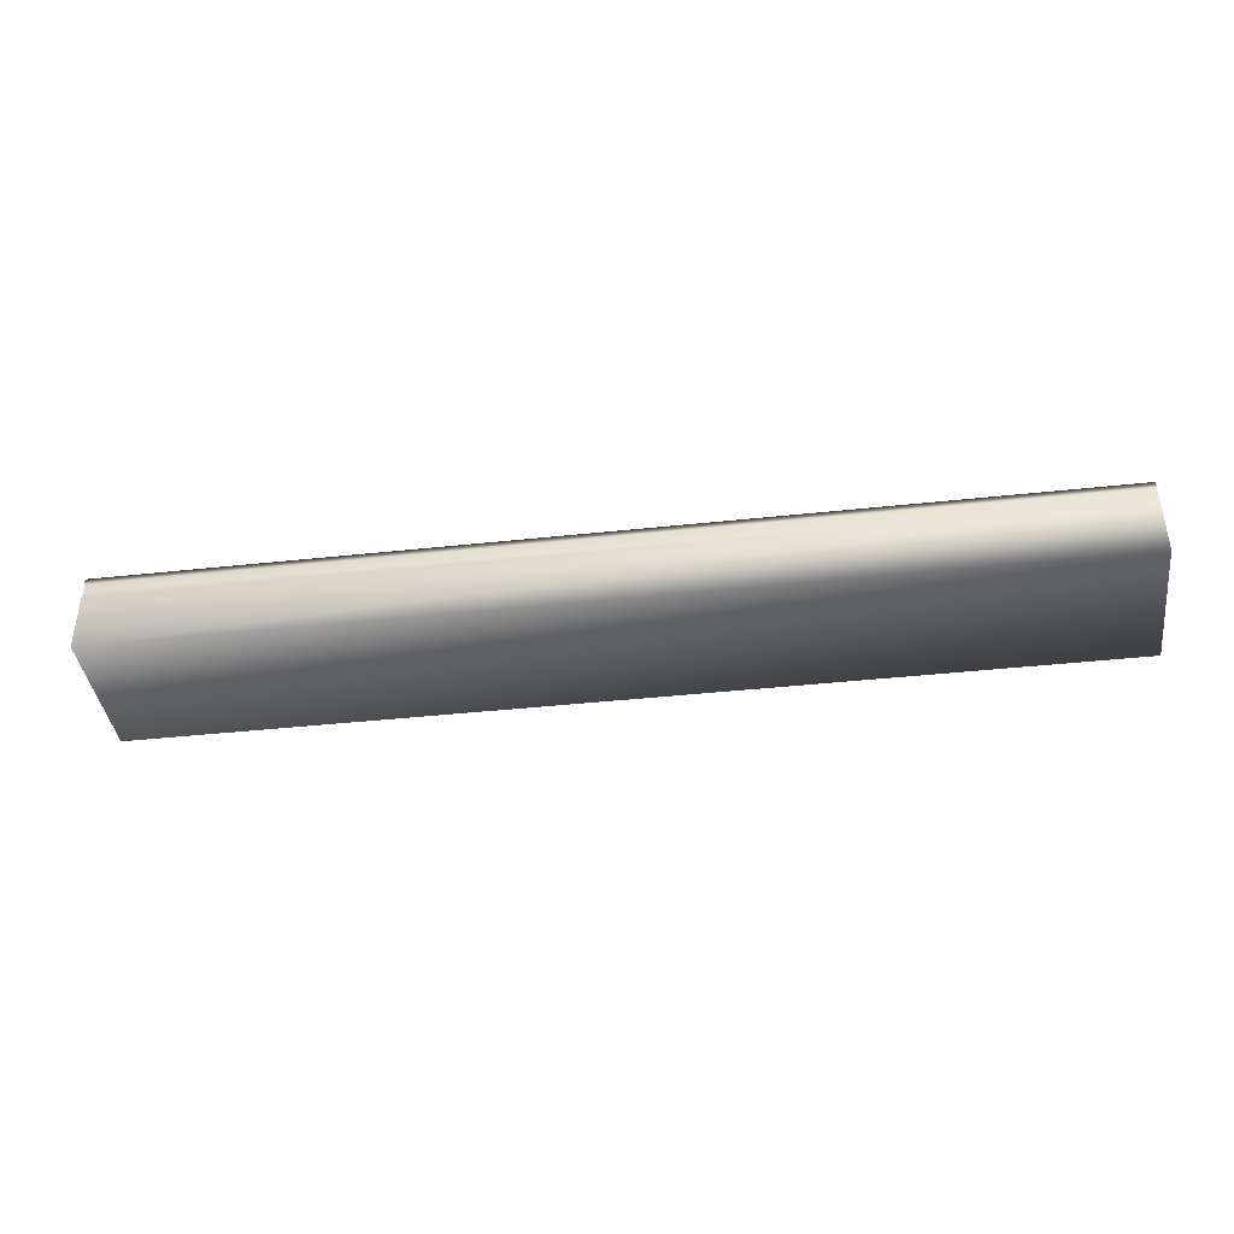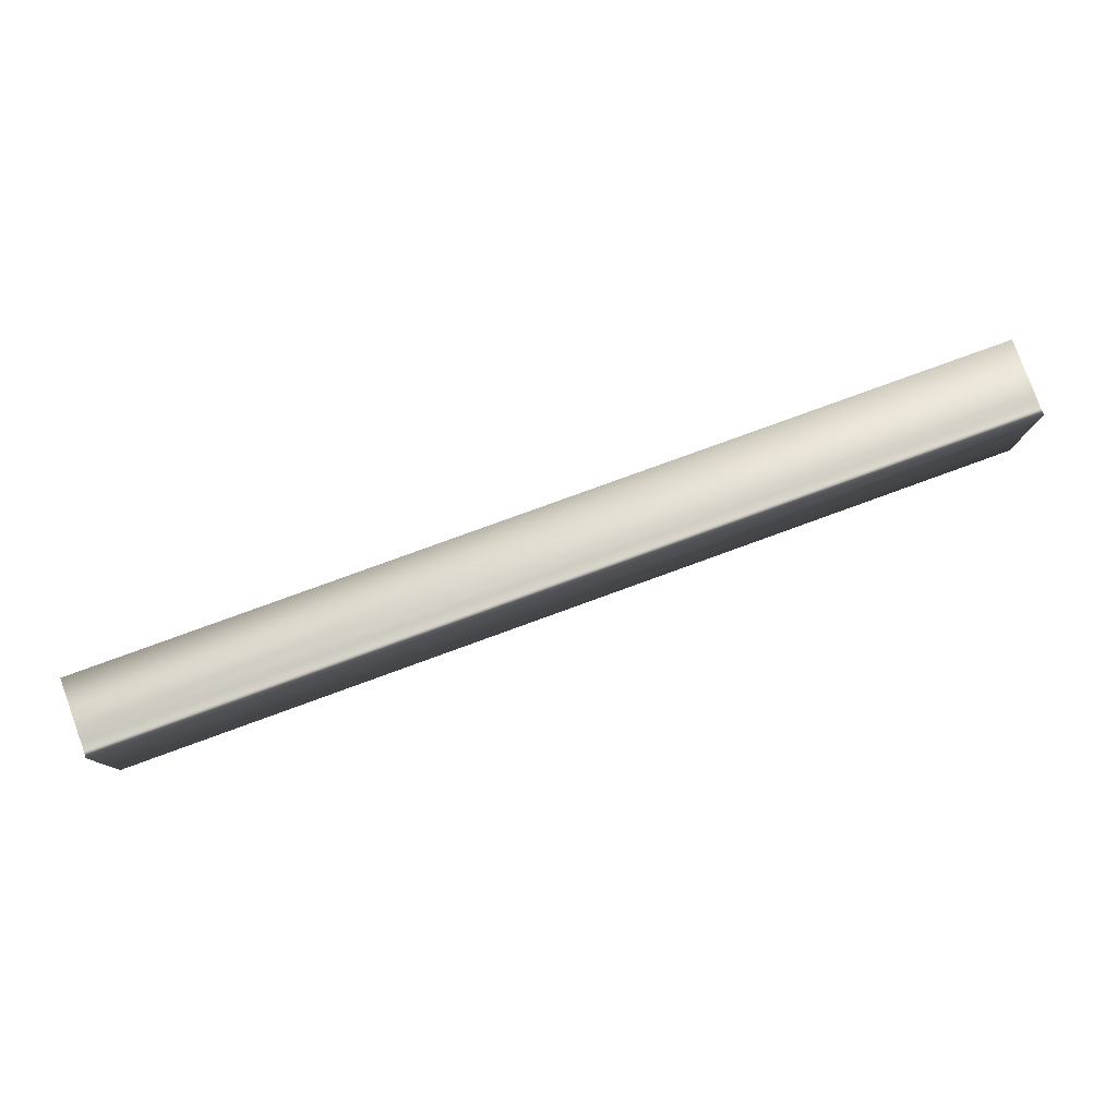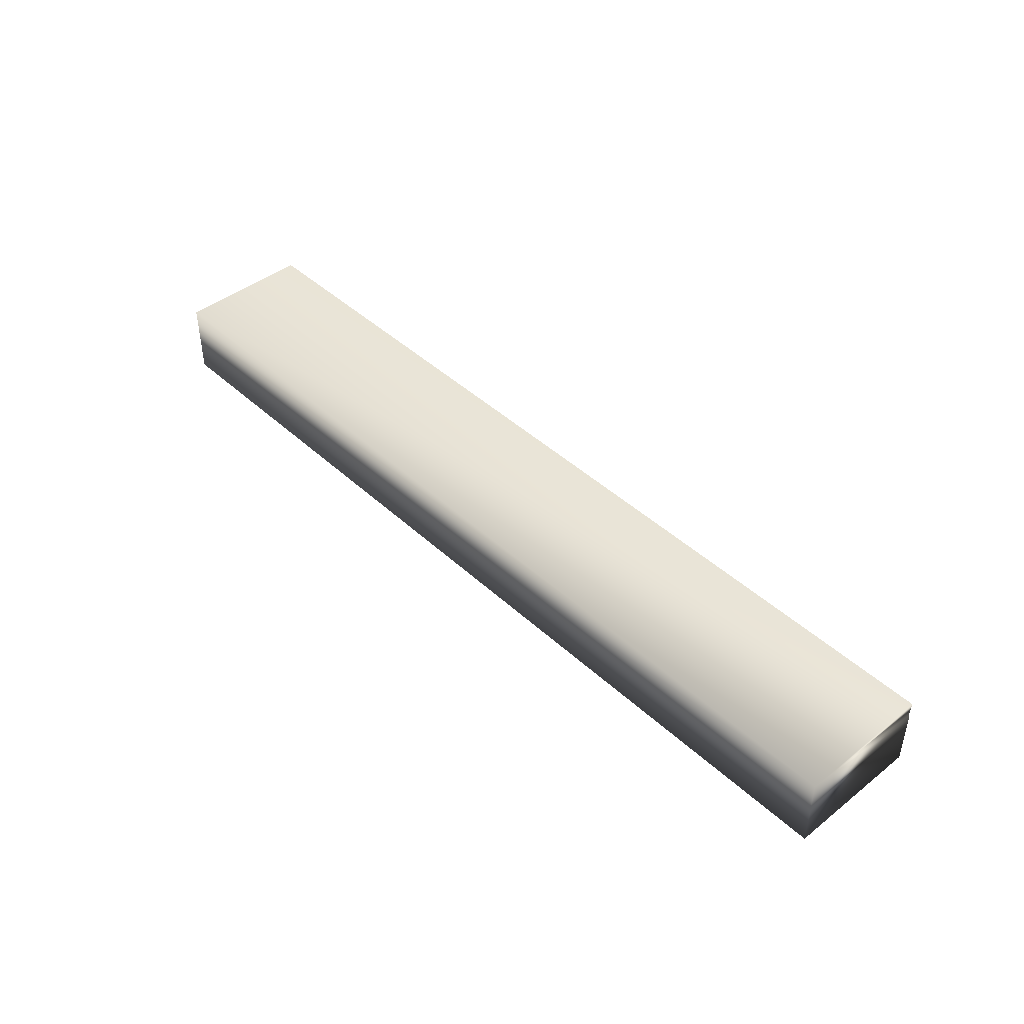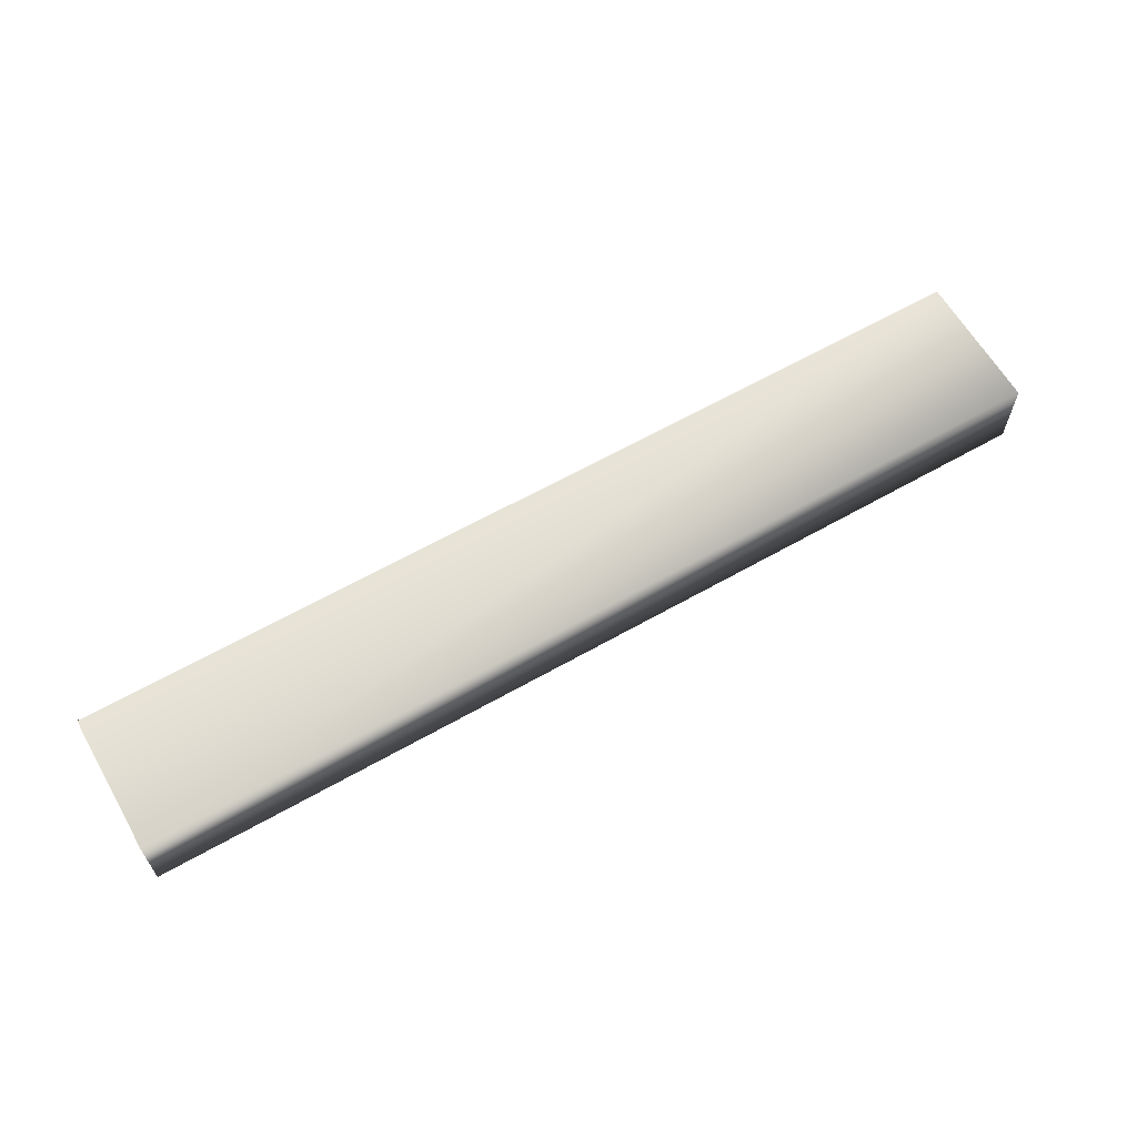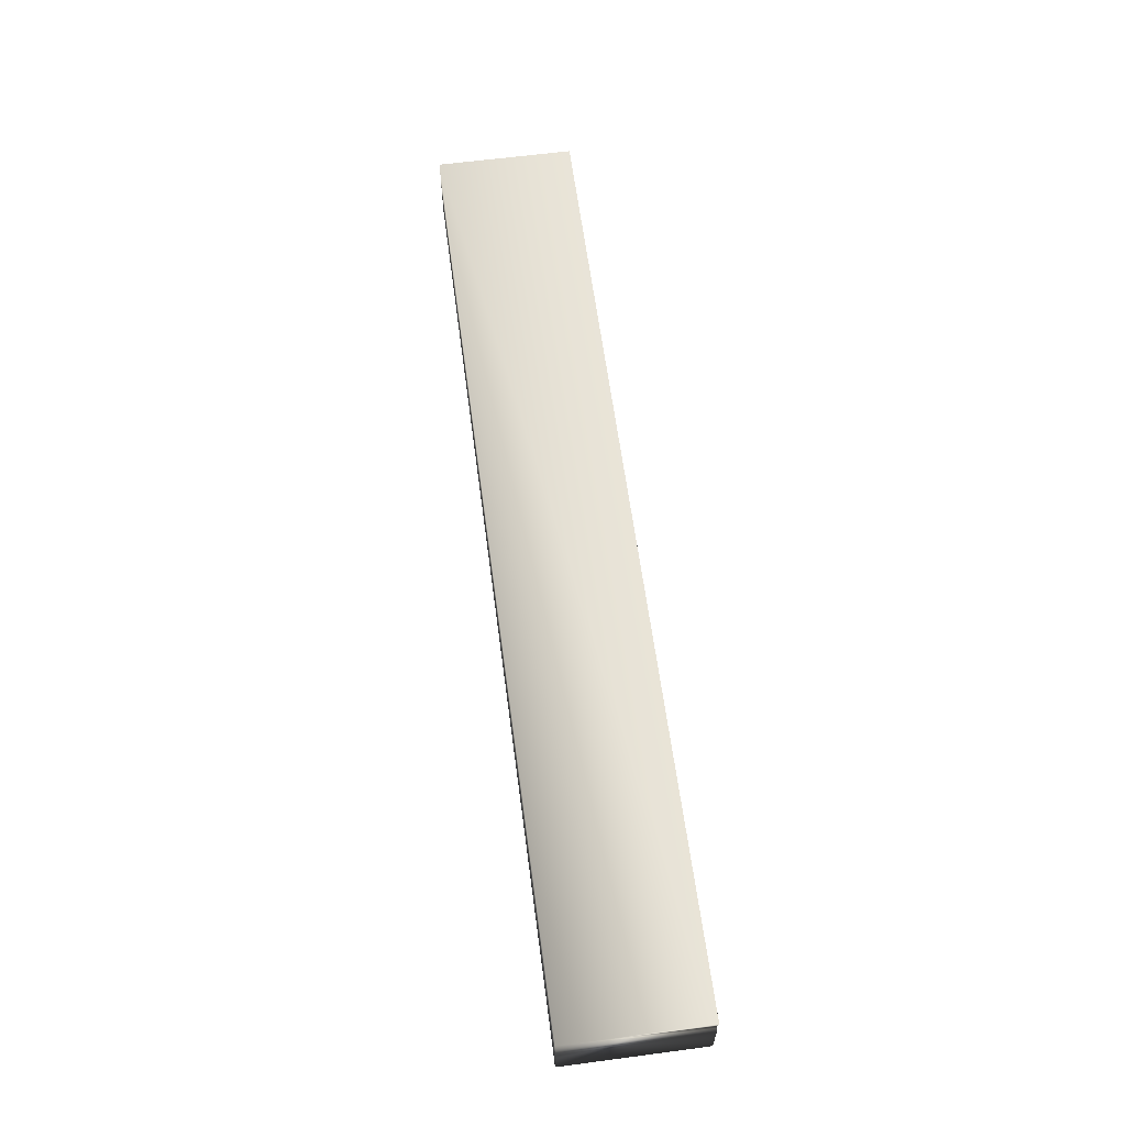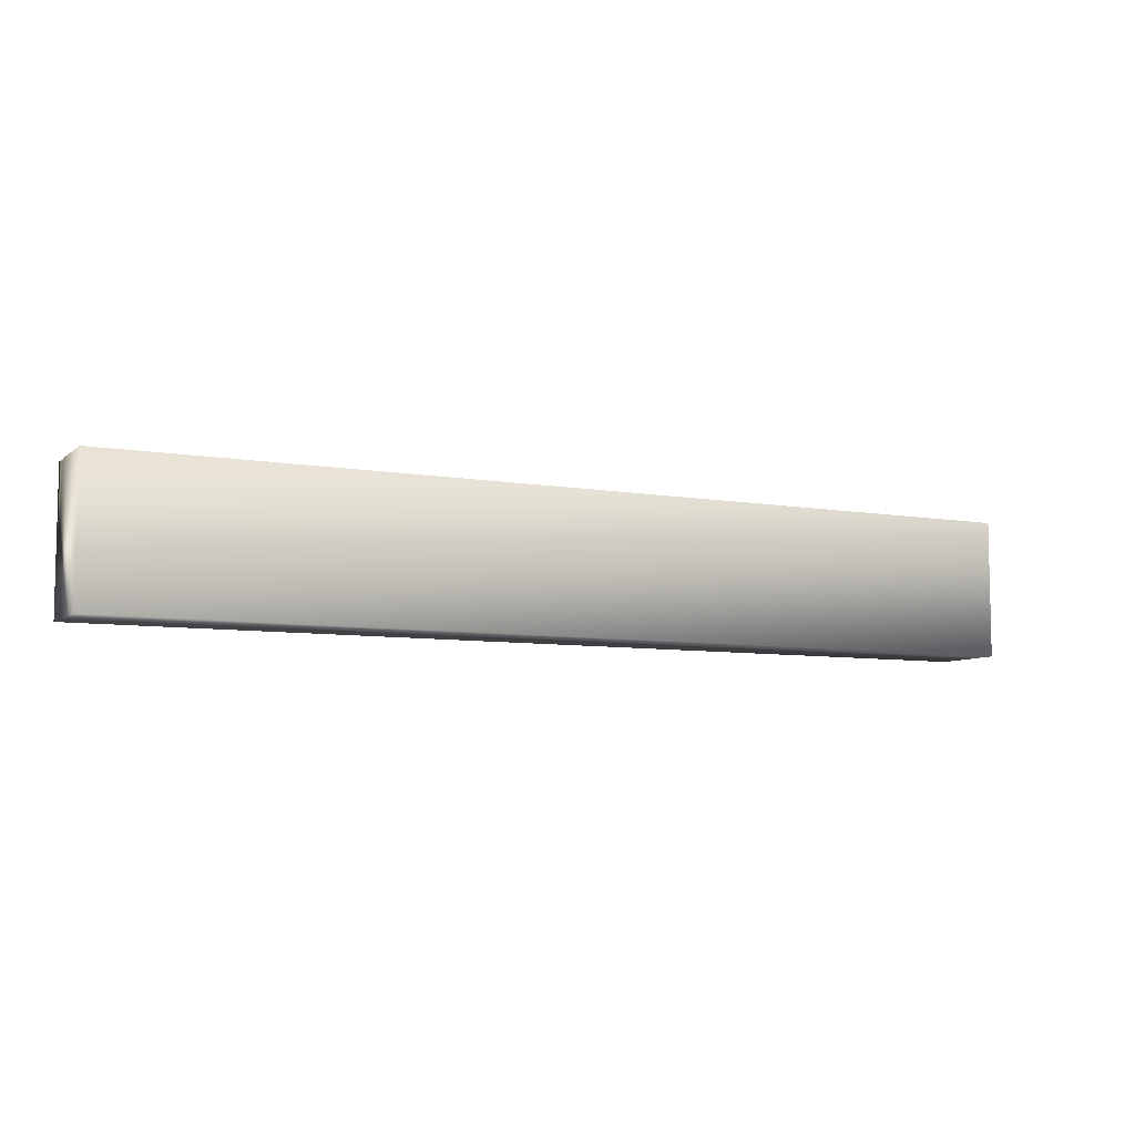
<metadata>
{"format":"obj","ext":"obj","renderer":"f3d","projection":"perspective","resolution":1024,"background":"white","views":[{"elev":-39.9,"azim":7.7,"up":"+Y"},{"elev":79.3,"azim":160.0,"up":"+Z"},{"elev":43.8,"azim":-132.8,"up":"+Y"},{"elev":62.8,"azim":150.1,"up":"+Y"},{"elev":62.4,"azim":-97.6,"up":"+Y"},{"elev":-7.4,"azim":-26.7,"up":"+Z"}]}
</metadata>
<code>
v 40.62 46.67 72.74
v 40.62 46.46 72.74
v 44.14 46.67 72.74
v 44.14 46.46 72.74
v 44.14 46.75 72.74
v 40.62 46.75 72.74
v 44.14 46.72 72.73
v 40.62 46.72 72.73
v 40.62 46.7 72.73
v 44.14 46.7 72.73
v 44.14 46.46 72.21
v 44.14 46.75 72.21
v 40.62 46.75 72.21
v 40.62 46.46 72.21
f 1 2 3
f 3 2 4
f 5 6 7
f 7 6 8
f 7 8 9
f 1 3 9
f 9 3 10
f 9 10 7
f 4 11 3
f 3 11 12
f 3 12 10
f 10 12 7
f 7 12 5
f 13 6 12
f 12 6 5
f 2 14 4
f 4 14 11
f 2 1 14
f 14 1 13
f 13 1 9
f 13 9 8
f 8 6 13
f 14 13 11
f 11 13 12

</code>
